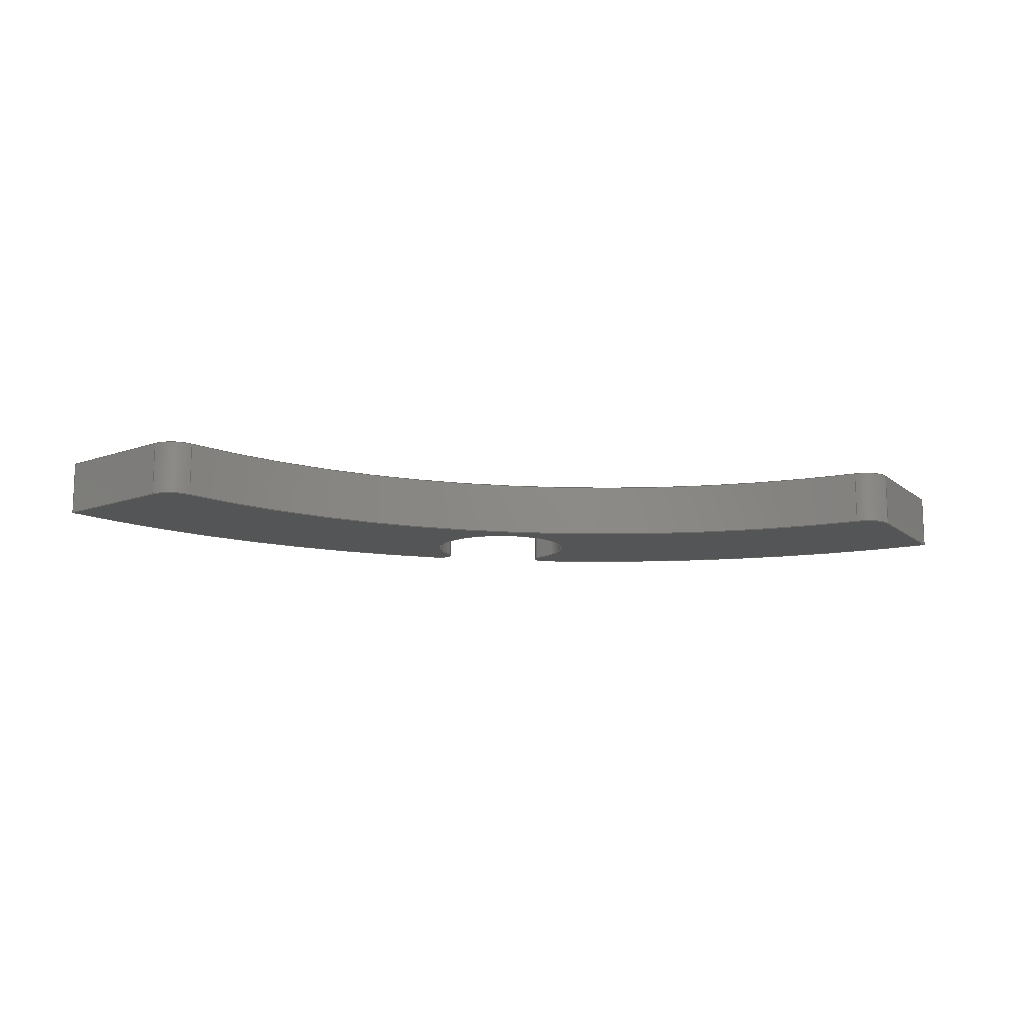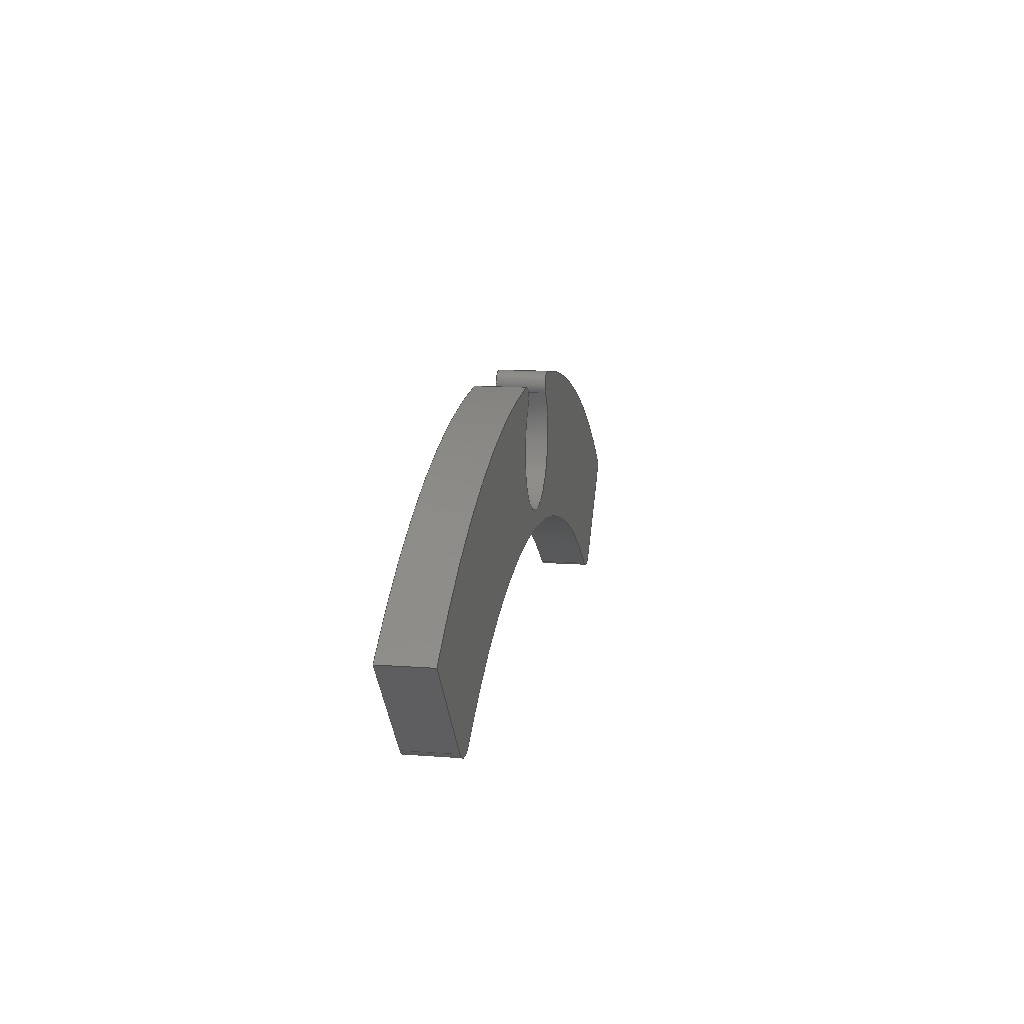
<metadata>
{"format":"step","ext":"step","renderer":"f3d","projection":"perspective","resolution":1024,"background":"white","views":[{"elev":-12.8,"azim":-10.1,"up":"+Z"},{"elev":11.6,"azim":100.4,"up":"+Y"}]}
</metadata>
<code>
ISO-10303-21;
DATA;
#1=MECHANICAL_DESIGN_GEOMETRIC_PRESENTATION_REPRESENTATION('',(#4),#388);
#2=SHAPE_REPRESENTATION_RELATIONSHIP('SRR','None',#395,#3);
#3=ADVANCED_BREP_SHAPE_REPRESENTATION('',(#5),#387);
#4=STYLED_ITEM('',(#404),#5);
#5=MANIFOLD_SOLID_BREP('\X2\BCF8CCB4\X0\1',#208);
#6=PLANE('',#228);
#7=PLANE('',#239);
#8=PLANE('',#245);
#9=PLANE('',#248);
#10=FACE_OUTER_BOUND('',#22,.T.);
#11=FACE_OUTER_BOUND('',#23,.T.);
#12=FACE_OUTER_BOUND('',#24,.T.);
#13=FACE_OUTER_BOUND('',#25,.T.);
#14=FACE_OUTER_BOUND('',#26,.T.);
#15=FACE_OUTER_BOUND('',#27,.T.);
#16=FACE_OUTER_BOUND('',#28,.T.);
#17=FACE_OUTER_BOUND('',#29,.T.);
#18=FACE_OUTER_BOUND('',#30,.T.);
#19=FACE_OUTER_BOUND('',#31,.T.);
#20=FACE_OUTER_BOUND('',#32,.T.);
#21=FACE_OUTER_BOUND('',#33,.T.);
#22=EDGE_LOOP('',(#128,#129,#130,#131));
#23=EDGE_LOOP('',(#132,#133,#134,#135));
#24=EDGE_LOOP('',(#136,#137,#138,#139,#140,#141,#142,#143,#144,#145));
#25=EDGE_LOOP('',(#146,#147,#148,#149));
#26=EDGE_LOOP('',(#150,#151,#152,#153));
#27=EDGE_LOOP('',(#154,#155,#156,#157,#158,#159,#160,#161,#162,#163));
#28=EDGE_LOOP('',(#164,#165,#166,#167));
#29=EDGE_LOOP('',(#168,#169,#170,#171));
#30=EDGE_LOOP('',(#172,#173,#174,#175));
#31=EDGE_LOOP('',(#176,#177,#178,#179));
#32=EDGE_LOOP('',(#180,#181,#182,#183));
#33=EDGE_LOOP('',(#184,#185,#186,#187));
#34=LINE('',#328,#48);
#35=LINE('',#331,#49);
#36=LINE('',#336,#50);
#37=LINE('',#342,#51);
#38=LINE('',#350,#52);
#39=LINE('',#356,#53);
#40=LINE('',#361,#54);
#41=LINE('',#366,#55);
#42=LINE('',#373,#56);
#43=LINE('',#375,#57);
#44=LINE('',#377,#58);
#45=LINE('',#379,#59);
#46=LINE('',#381,#60);
#47=LINE('',#382,#61);
#48=VECTOR('',#256,10);
#49=VECTOR('',#259,10);
#50=VECTOR('',#264,10);
#51=VECTOR('',#271,10);
#52=VECTOR('',#278,10);
#53=VECTOR('',#285,10);
#54=VECTOR('',#292,10);
#55=VECTOR('',#297,10);
#56=VECTOR('',#304,10);
#57=VECTOR('',#307,10);
#58=VECTOR('',#310,10);
#59=VECTOR('',#313,10);
#60=VECTOR('',#316,10);
#61=VECTOR('',#317,10);
#62=CIRCLE('',#223,1);
#63=CIRCLE('',#224,1);
#64=CIRCLE('',#226,5.35);
#65=CIRCLE('',#227,5.35);
#66=CIRCLE('',#229,56);
#67=CIRCLE('',#230,2);
#68=CIRCLE('',#231,44);
#69=CIRCLE('',#232,2);
#70=CIRCLE('',#233,56);
#71=CIRCLE('',#234,1);
#72=CIRCLE('',#236,1);
#73=CIRCLE('',#238,56);
#74=CIRCLE('',#240,56);
#75=CIRCLE('',#241,2);
#76=CIRCLE('',#242,44);
#77=CIRCLE('',#243,2);
#78=VERTEX_POINT('',#324);
#79=VERTEX_POINT('',#325);
#80=VERTEX_POINT('',#327);
#81=VERTEX_POINT('',#329);
#82=VERTEX_POINT('',#333);
#83=VERTEX_POINT('',#335);
#84=VERTEX_POINT('',#339);
#85=VERTEX_POINT('',#341);
#86=VERTEX_POINT('',#343);
#87=VERTEX_POINT('',#345);
#88=VERTEX_POINT('',#347);
#89=VERTEX_POINT('',#349);
#90=VERTEX_POINT('',#351);
#91=VERTEX_POINT('',#355);
#92=VERTEX_POINT('',#359);
#93=VERTEX_POINT('',#363);
#94=VERTEX_POINT('',#365);
#95=VERTEX_POINT('',#367);
#96=VERTEX_POINT('',#369);
#97=VERTEX_POINT('',#371);
#98=EDGE_CURVE('',#78,#79,#62,.T.);
#99=EDGE_CURVE('',#79,#80,#34,.T.);
#100=EDGE_CURVE('',#80,#81,#63,.T.);
#101=EDGE_CURVE('',#81,#78,#35,.T.);
#102=EDGE_CURVE('',#81,#82,#64,.T.);
#103=EDGE_CURVE('',#83,#82,#36,.T.);
#104=EDGE_CURVE('',#78,#83,#65,.T.);
#105=EDGE_CURVE('',#80,#84,#66,.F.);
#106=EDGE_CURVE('',#85,#84,#37,.T.);
#107=EDGE_CURVE('',#86,#85,#67,.T.);
#108=EDGE_CURVE('',#87,#86,#68,.T.);
#109=EDGE_CURVE('',#88,#87,#69,.T.);
#110=EDGE_CURVE('',#88,#89,#38,.T.);
#111=EDGE_CURVE('',#89,#90,#70,.F.);
#112=EDGE_CURVE('',#82,#90,#71,.T.);
#113=EDGE_CURVE('',#90,#91,#39,.T.);
#114=EDGE_CURVE('',#91,#83,#72,.T.);
#115=EDGE_CURVE('',#92,#79,#73,.T.);
#116=EDGE_CURVE('',#84,#92,#40,.F.);
#117=EDGE_CURVE('',#91,#93,#74,.T.);
#118=EDGE_CURVE('',#93,#94,#41,.T.);
#119=EDGE_CURVE('',#94,#95,#75,.T.);
#120=EDGE_CURVE('',#95,#96,#76,.T.);
#121=EDGE_CURVE('',#96,#97,#77,.T.);
#122=EDGE_CURVE('',#97,#92,#42,.T.);
#123=EDGE_CURVE('',#89,#93,#43,.T.);
#124=EDGE_CURVE('',#94,#88,#44,.T.);
#125=EDGE_CURVE('',#87,#95,#45,.T.);
#126=EDGE_CURVE('',#96,#86,#46,.T.);
#127=EDGE_CURVE('',#85,#97,#47,.T.);
#128=ORIENTED_EDGE('',*,*,#98,.T.);
#129=ORIENTED_EDGE('',*,*,#99,.T.);
#130=ORIENTED_EDGE('',*,*,#100,.T.);
#131=ORIENTED_EDGE('',*,*,#101,.T.);
#132=ORIENTED_EDGE('',*,*,#101,.F.);
#133=ORIENTED_EDGE('',*,*,#102,.T.);
#134=ORIENTED_EDGE('',*,*,#103,.F.);
#135=ORIENTED_EDGE('',*,*,#104,.F.);
#136=ORIENTED_EDGE('',*,*,#100,.F.);
#137=ORIENTED_EDGE('',*,*,#105,.T.);
#138=ORIENTED_EDGE('',*,*,#106,.F.);
#139=ORIENTED_EDGE('',*,*,#107,.F.);
#140=ORIENTED_EDGE('',*,*,#108,.F.);
#141=ORIENTED_EDGE('',*,*,#109,.F.);
#142=ORIENTED_EDGE('',*,*,#110,.T.);
#143=ORIENTED_EDGE('',*,*,#111,.T.);
#144=ORIENTED_EDGE('',*,*,#112,.F.);
#145=ORIENTED_EDGE('',*,*,#102,.F.);
#146=ORIENTED_EDGE('',*,*,#112,.T.);
#147=ORIENTED_EDGE('',*,*,#113,.T.);
#148=ORIENTED_EDGE('',*,*,#114,.T.);
#149=ORIENTED_EDGE('',*,*,#103,.T.);
#150=ORIENTED_EDGE('',*,*,#99,.F.);
#151=ORIENTED_EDGE('',*,*,#115,.F.);
#152=ORIENTED_EDGE('',*,*,#116,.F.);
#153=ORIENTED_EDGE('',*,*,#105,.F.);
#154=ORIENTED_EDGE('',*,*,#98,.F.);
#155=ORIENTED_EDGE('',*,*,#104,.T.);
#156=ORIENTED_EDGE('',*,*,#114,.F.);
#157=ORIENTED_EDGE('',*,*,#117,.T.);
#158=ORIENTED_EDGE('',*,*,#118,.T.);
#159=ORIENTED_EDGE('',*,*,#119,.T.);
#160=ORIENTED_EDGE('',*,*,#120,.T.);
#161=ORIENTED_EDGE('',*,*,#121,.T.);
#162=ORIENTED_EDGE('',*,*,#122,.T.);
#163=ORIENTED_EDGE('',*,*,#115,.T.);
#164=ORIENTED_EDGE('',*,*,#113,.F.);
#165=ORIENTED_EDGE('',*,*,#111,.F.);
#166=ORIENTED_EDGE('',*,*,#123,.T.);
#167=ORIENTED_EDGE('',*,*,#117,.F.);
#168=ORIENTED_EDGE('',*,*,#118,.F.);
#169=ORIENTED_EDGE('',*,*,#123,.F.);
#170=ORIENTED_EDGE('',*,*,#110,.F.);
#171=ORIENTED_EDGE('',*,*,#124,.F.);
#172=ORIENTED_EDGE('',*,*,#124,.T.);
#173=ORIENTED_EDGE('',*,*,#109,.T.);
#174=ORIENTED_EDGE('',*,*,#125,.T.);
#175=ORIENTED_EDGE('',*,*,#119,.F.);
#176=ORIENTED_EDGE('',*,*,#126,.T.);
#177=ORIENTED_EDGE('',*,*,#107,.T.);
#178=ORIENTED_EDGE('',*,*,#127,.T.);
#179=ORIENTED_EDGE('',*,*,#121,.F.);
#180=ORIENTED_EDGE('',*,*,#122,.F.);
#181=ORIENTED_EDGE('',*,*,#127,.F.);
#182=ORIENTED_EDGE('',*,*,#106,.T.);
#183=ORIENTED_EDGE('',*,*,#116,.T.);
#184=ORIENTED_EDGE('',*,*,#125,.F.);
#185=ORIENTED_EDGE('',*,*,#108,.T.);
#186=ORIENTED_EDGE('',*,*,#126,.F.);
#187=ORIENTED_EDGE('',*,*,#120,.F.);
#188=CYLINDRICAL_SURFACE('',#222,1);
#189=CYLINDRICAL_SURFACE('',#225,5.35);
#190=CYLINDRICAL_SURFACE('',#235,1);
#191=CYLINDRICAL_SURFACE('',#237,56);
#192=CYLINDRICAL_SURFACE('',#244,56);
#193=CYLINDRICAL_SURFACE('',#246,2);
#194=CYLINDRICAL_SURFACE('',#247,2);
#195=CYLINDRICAL_SURFACE('',#249,44);
#196=ADVANCED_FACE('',(#10),#188,.T.);
#197=ADVANCED_FACE('',(#11),#189,.F.);
#198=ADVANCED_FACE('',(#12),#6,.T.);
#199=ADVANCED_FACE('',(#13),#190,.T.);
#200=ADVANCED_FACE('',(#14),#191,.T.);
#201=ADVANCED_FACE('',(#15),#7,.F.);
#202=ADVANCED_FACE('',(#16),#192,.T.);
#203=ADVANCED_FACE('',(#17),#8,.T.);
#204=ADVANCED_FACE('',(#18),#193,.T.);
#205=ADVANCED_FACE('',(#19),#194,.T.);
#206=ADVANCED_FACE('',(#20),#9,.T.);
#207=ADVANCED_FACE('',(#21),#195,.F.);
#208=CLOSED_SHELL('',(#196,#197,#198,#199,#200,#201,#202,#203,#204,#205,
#206,#207));
#209=DERIVED_UNIT_ELEMENT(#211,1);
#210=DERIVED_UNIT_ELEMENT(#390,-3);
#211=(
MASS_UNIT()
NAMED_UNIT(*)
SI_UNIT(.KILO.,.GRAM.)
);
#212=DERIVED_UNIT((#209,#210));
#213=MEASURE_REPRESENTATION_ITEM('density measure',
POSITIVE_RATIO_MEASURE(7850),#212);
#214=PROPERTY_DEFINITION_REPRESENTATION(#219,#216);
#215=PROPERTY_DEFINITION_REPRESENTATION(#220,#217);
#216=REPRESENTATION('material name',(#218),#387);
#217=REPRESENTATION('density',(#213),#387);
#218=DESCRIPTIVE_REPRESENTATION_ITEM('\X2\AC15CCA0\X0\','\X2\AC15CCA0\X0\');
#219=PROPERTY_DEFINITION('material property','material name',#397);
#220=PROPERTY_DEFINITION('material property','density of part',#397);
#221=AXIS2_PLACEMENT_3D('placement',#322,#250,#251);
#222=AXIS2_PLACEMENT_3D('',#323,#252,#253);
#223=AXIS2_PLACEMENT_3D('',#326,#254,#255);
#224=AXIS2_PLACEMENT_3D('',#330,#257,#258);
#225=AXIS2_PLACEMENT_3D('',#332,#260,#261);
#226=AXIS2_PLACEMENT_3D('',#334,#262,#263);
#227=AXIS2_PLACEMENT_3D('',#337,#265,#266);
#228=AXIS2_PLACEMENT_3D('',#338,#267,#268);
#229=AXIS2_PLACEMENT_3D('',#340,#269,#270);
#230=AXIS2_PLACEMENT_3D('',#344,#272,#273);
#231=AXIS2_PLACEMENT_3D('',#346,#274,#275);
#232=AXIS2_PLACEMENT_3D('',#348,#276,#277);
#233=AXIS2_PLACEMENT_3D('',#352,#279,#280);
#234=AXIS2_PLACEMENT_3D('',#353,#281,#282);
#235=AXIS2_PLACEMENT_3D('',#354,#283,#284);
#236=AXIS2_PLACEMENT_3D('',#357,#286,#287);
#237=AXIS2_PLACEMENT_3D('',#358,#288,#289);
#238=AXIS2_PLACEMENT_3D('',#360,#290,#291);
#239=AXIS2_PLACEMENT_3D('',#362,#293,#294);
#240=AXIS2_PLACEMENT_3D('',#364,#295,#296);
#241=AXIS2_PLACEMENT_3D('',#368,#298,#299);
#242=AXIS2_PLACEMENT_3D('',#370,#300,#301);
#243=AXIS2_PLACEMENT_3D('',#372,#302,#303);
#244=AXIS2_PLACEMENT_3D('',#374,#305,#306);
#245=AXIS2_PLACEMENT_3D('',#376,#308,#309);
#246=AXIS2_PLACEMENT_3D('',#378,#311,#312);
#247=AXIS2_PLACEMENT_3D('',#380,#314,#315);
#248=AXIS2_PLACEMENT_3D('',#383,#318,#319);
#249=AXIS2_PLACEMENT_3D('',#384,#320,#321);
#250=DIRECTION('axis',(0,0,1));
#251=DIRECTION('refdir',(1,0,0));
#252=DIRECTION('center_axis',(0,0,1));
#253=DIRECTION('ref_axis',(-0.8841,0.4673,0));
#254=DIRECTION('center_axis',(5.474e-48,2.175e-16,
-1));
#255=DIRECTION('ref_axis',(-0.8841,0.4673,0));
#256=DIRECTION('',(0,0,-1));
#257=DIRECTION('center_axis',(-5.474e-48,-2.175e-16,
1));
#258=DIRECTION('ref_axis',(-0.8841,0.4673,0));
#259=DIRECTION('',(0,0,1));
#260=DIRECTION('center_axis',(0,0,1));
#261=DIRECTION('ref_axis',(-2.299e-08,-1,0));
#262=DIRECTION('center_axis',(5.474e-48,2.175e-16,
-1));
#263=DIRECTION('ref_axis',(1,5.362e-48,5.474e-48));
#264=DIRECTION('',(0,0,-1));
#265=DIRECTION('center_axis',(5.474e-48,2.175e-16,
-1));
#266=DIRECTION('ref_axis',(1,5.362e-48,5.474e-48));
#267=DIRECTION('center_axis',(5.474e-48,2.175e-16,
-1));
#268=DIRECTION('ref_axis',(1,5.362e-48,5.474e-48));
#269=DIRECTION('center_axis',(-5.474e-48,-2.175e-16,
1));
#270=DIRECTION('ref_axis',(1,5.362e-48,0));
#271=DIRECTION('',(0.6456,0.7636,1.661e-16));
#272=DIRECTION('center_axis',(-5.474e-48,-2.175e-16,
1));
#273=DIRECTION('ref_axis',(0.1051,-0.9945,0));
#274=DIRECTION('center_axis',(5.474e-48,2.175e-16,
-1));
#275=DIRECTION('ref_axis',(1,5.362e-48,5.474e-48));
#276=DIRECTION('center_axis',(-5.474e-48,-2.175e-16,
1));
#277=DIRECTION('ref_axis',(-0.1051,-0.9945,0));
#278=DIRECTION('',(-0.6456,0.7636,1.661e-16));
#279=DIRECTION('center_axis',(-5.474e-48,-2.175e-16,
1));
#280=DIRECTION('ref_axis',(1,5.362e-48,0));
#281=DIRECTION('center_axis',(-5.474e-48,-2.175e-16,
1));
#282=DIRECTION('ref_axis',(0.8841,0.4673,0));
#283=DIRECTION('center_axis',(0,0,-1));
#284=DIRECTION('ref_axis',(0.8841,0.4673,0));
#285=DIRECTION('',(0,0,1));
#286=DIRECTION('center_axis',(5.474e-48,2.175e-16,
-1));
#287=DIRECTION('ref_axis',(0.8841,0.4673,0));
#288=DIRECTION('center_axis',(0,0,1));
#289=DIRECTION('ref_axis',(1,5.362e-48,0));
#290=DIRECTION('center_axis',(-5.474e-48,-2.175e-16,
1));
#291=DIRECTION('ref_axis',(1,5.362e-48,0));
#292=DIRECTION('',(0,0,-1));
#293=DIRECTION('center_axis',(5.474e-48,2.175e-16,
-1));
#294=DIRECTION('ref_axis',(1,5.362e-48,5.474e-48));
#295=DIRECTION('center_axis',(-5.474e-48,-2.175e-16,
1));
#296=DIRECTION('ref_axis',(1,5.362e-48,0));
#297=DIRECTION('',(0.6456,-0.7636,-1.661e-16));
#298=DIRECTION('center_axis',(-5.474e-48,-2.175e-16,
1));
#299=DIRECTION('ref_axis',(-0.1051,-0.9945,0));
#300=DIRECTION('center_axis',(5.474e-48,2.175e-16,
-1));
#301=DIRECTION('ref_axis',(1,5.362e-48,5.474e-48));
#302=DIRECTION('center_axis',(-5.474e-48,-2.175e-16,
1));
#303=DIRECTION('ref_axis',(0.1051,-0.9945,0));
#304=DIRECTION('',(0.6456,0.7636,1.661e-16));
#305=DIRECTION('center_axis',(0,0,1));
#306=DIRECTION('ref_axis',(1,5.362e-48,0));
#307=DIRECTION('',(0,0,1));
#308=DIRECTION('center_axis',(-0.7636,-0.6456,0));
#309=DIRECTION('ref_axis',(0.6456,-0.7636,-1.661e-16));
#310=DIRECTION('',(0,0,-1));
#311=DIRECTION('center_axis',(0,0,1));
#312=DIRECTION('ref_axis',(-0.1051,-0.9945,0));
#313=DIRECTION('',(0,0,1));
#314=DIRECTION('center_axis',(0,0,1));
#315=DIRECTION('ref_axis',(0.1051,-0.9945,0));
#316=DIRECTION('',(0,0,-1));
#317=DIRECTION('',(0,0,1));
#318=DIRECTION('center_axis',(0.7636,-0.6456,0));
#319=DIRECTION('ref_axis',(0.6456,0.7636,1.661e-16));
#320=DIRECTION('center_axis',(0,0,1));
#321=DIRECTION('ref_axis',(1,5.362e-48,0));
#322=CARTESIAN_POINT('',(0,0,0));
#323=CARTESIAN_POINT('Origin',(4.965,54.96,15.52));
#324=CARTESIAN_POINT('',(4.192,54.32,19.52));
#325=CARTESIAN_POINT('',(5.054,55.95,19.52));
#326=CARTESIAN_POINT('Origin',(4.965,54.96,19.52));
#327=CARTESIAN_POINT('',(5.054,55.95,15.52));
#328=CARTESIAN_POINT('',(5.054,55.95,15.52));
#329=CARTESIAN_POINT('',(4.192,54.32,15.52));
#330=CARTESIAN_POINT('Origin',(4.965,54.96,15.52));
#331=CARTESIAN_POINT('',(4.192,54.32,15.52));
#332=CARTESIAN_POINT('Origin',(0.05828,50.93,15.52));
#333=CARTESIAN_POINT('',(-4.076,54.32,15.52));
#334=CARTESIAN_POINT('Origin',(0.05828,50.93,15.52));
#335=CARTESIAN_POINT('',(-4.076,54.32,19.52));
#336=CARTESIAN_POINT('',(-4.076,54.32,15.52));
#337=CARTESIAN_POINT('Origin',(0.05828,50.93,19.52));
#338=CARTESIAN_POINT('Origin',(0.05828,0.1755,15.52));
#339=CARTESIAN_POINT('',(36.21,42.94,15.52));
#340=CARTESIAN_POINT('Origin',(0.05828,0.1755,15.52));
#341=CARTESIAN_POINT('',(29.73,35.27,15.52));
#342=CARTESIAN_POINT('',(0.05828,0.1755,15.52));
#343=CARTESIAN_POINT('',(26.98,34.98,15.52));
#344=CARTESIAN_POINT('Origin',(28.2,36.56,15.52));
#345=CARTESIAN_POINT('',(-26.86,34.98,15.52));
#346=CARTESIAN_POINT('Origin',(0.05828,0.1755,15.52));
#347=CARTESIAN_POINT('',(-29.61,35.27,15.52));
#348=CARTESIAN_POINT('Origin',(-28.09,36.56,15.52));
#349=CARTESIAN_POINT('',(-36.1,42.94,15.52));
#350=CARTESIAN_POINT('',(0.05828,0.1755,15.52));
#351=CARTESIAN_POINT('',(-4.938,55.95,15.52));
#352=CARTESIAN_POINT('Origin',(0.05828,0.1755,15.52));
#353=CARTESIAN_POINT('Origin',(-4.848,54.96,15.52));
#354=CARTESIAN_POINT('Origin',(-4.848,54.96,15.52));
#355=CARTESIAN_POINT('',(-4.938,55.95,19.52));
#356=CARTESIAN_POINT('',(-4.938,55.95,15.52));
#357=CARTESIAN_POINT('Origin',(-4.848,54.96,19.52));
#358=CARTESIAN_POINT('Origin',(0.05828,0.1755,15.52));
#359=CARTESIAN_POINT('',(36.21,42.94,19.52));
#360=CARTESIAN_POINT('Origin',(0.05828,0.1755,19.52));
#361=CARTESIAN_POINT('',(36.21,42.94,15.52));
#362=CARTESIAN_POINT('Origin',(0.05828,0.1755,19.52));
#363=CARTESIAN_POINT('',(-36.1,42.94,19.52));
#364=CARTESIAN_POINT('Origin',(0.05828,0.1755,19.52));
#365=CARTESIAN_POINT('',(-29.61,35.27,19.52));
#366=CARTESIAN_POINT('',(0.05828,0.1755,19.52));
#367=CARTESIAN_POINT('',(-26.86,34.98,19.52));
#368=CARTESIAN_POINT('Origin',(-28.09,36.56,19.52));
#369=CARTESIAN_POINT('',(26.98,34.98,19.52));
#370=CARTESIAN_POINT('Origin',(0.05828,0.1755,19.52));
#371=CARTESIAN_POINT('',(29.73,35.27,19.52));
#372=CARTESIAN_POINT('Origin',(28.2,36.56,19.52));
#373=CARTESIAN_POINT('',(0.05828,0.1755,19.52));
#374=CARTESIAN_POINT('Origin',(0.05828,0.1755,15.52));
#375=CARTESIAN_POINT('',(-36.1,42.94,15.52));
#376=CARTESIAN_POINT('Origin',(-37.07,44.09,15.52));
#377=CARTESIAN_POINT('',(-29.61,35.27,15.52));
#378=CARTESIAN_POINT('Origin',(-28.09,36.56,15.52));
#379=CARTESIAN_POINT('',(-26.86,34.98,15.52));
#380=CARTESIAN_POINT('Origin',(28.2,36.56,15.52));
#381=CARTESIAN_POINT('',(26.98,34.98,15.52));
#382=CARTESIAN_POINT('',(29.73,35.27,15.52));
#383=CARTESIAN_POINT('Origin',(28.47,33.78,15.52));
#384=CARTESIAN_POINT('Origin',(0.05828,0.1755,15.52));
#385=UNCERTAINTY_MEASURE_WITH_UNIT(LENGTH_MEASURE(0.01),#389,
'DISTANCE_ACCURACY_VALUE',
'Maximum model space distance between geometric entities at asserted c
onnectivities');
#386=UNCERTAINTY_MEASURE_WITH_UNIT(LENGTH_MEASURE(0.01),#389,
'DISTANCE_ACCURACY_VALUE',
'Maximum model space distance between geometric entities at asserted c
onnectivities');
#387=(
GEOMETRIC_REPRESENTATION_CONTEXT(3)
GLOBAL_UNCERTAINTY_ASSIGNED_CONTEXT((#385))
GLOBAL_UNIT_ASSIGNED_CONTEXT((#389,#391,#392))
REPRESENTATION_CONTEXT('','3D')
);
#388=(
GEOMETRIC_REPRESENTATION_CONTEXT(3)
GLOBAL_UNCERTAINTY_ASSIGNED_CONTEXT((#386))
GLOBAL_UNIT_ASSIGNED_CONTEXT((#389,#391,#392))
REPRESENTATION_CONTEXT('','3D')
);
#389=(
LENGTH_UNIT()
NAMED_UNIT(*)
SI_UNIT(.MILLI.,.METRE.)
);
#390=(
LENGTH_UNIT()
NAMED_UNIT(*)
SI_UNIT($,.METRE.)
);
#391=(
NAMED_UNIT(*)
PLANE_ANGLE_UNIT()
SI_UNIT($,.RADIAN.)
);
#392=(
NAMED_UNIT(*)
SI_UNIT($,.STERADIAN.)
SOLID_ANGLE_UNIT()
);
#393=SHAPE_DEFINITION_REPRESENTATION(#394,#395);
#394=PRODUCT_DEFINITION_SHAPE('',$,#397);
#395=SHAPE_REPRESENTATION('',(#221),#387);
#396=PRODUCT_DEFINITION_CONTEXT('part definition',#401,'design');
#397=PRODUCT_DEFINITION('FusionComponent','FusionComponent',#398,#396);
#398=PRODUCT_DEFINITION_FORMATION('',$,#403);
#399=PRODUCT_RELATED_PRODUCT_CATEGORY('FusionComponent',
'FusionComponent',(#403));
#400=APPLICATION_PROTOCOL_DEFINITION('international standard',
'automotive_design',2009,#401);
#401=APPLICATION_CONTEXT(
'Core Data for Automotive Mechanical Design Process');
#402=PRODUCT_CONTEXT('part definition',#401,'mechanical');
#403=PRODUCT('FusionComponent','FusionComponent',$,(#402));
#404=PRESENTATION_STYLE_ASSIGNMENT((#405));
#405=SURFACE_STYLE_USAGE(.BOTH.,#406);
#406=SURFACE_SIDE_STYLE('',(#407));
#407=SURFACE_STYLE_FILL_AREA(#408);
#408=FILL_AREA_STYLE('\X2\AC15CCA0\X0\ - \X2\C0C8D2F4\X0\',(#409));
#409=FILL_AREA_STYLE_COLOUR('\X2\AC15CCA0\X0\ - \X2\C0C8D2F4\X0\',#410);
#410=COLOUR_RGB('\X2\AC15CCA0\X0\ - \X2\C0C8D2F4\X0\',0.6275,
0.6275,0.6275);
ENDSEC;
END-ISO-10303-21;

</code>
